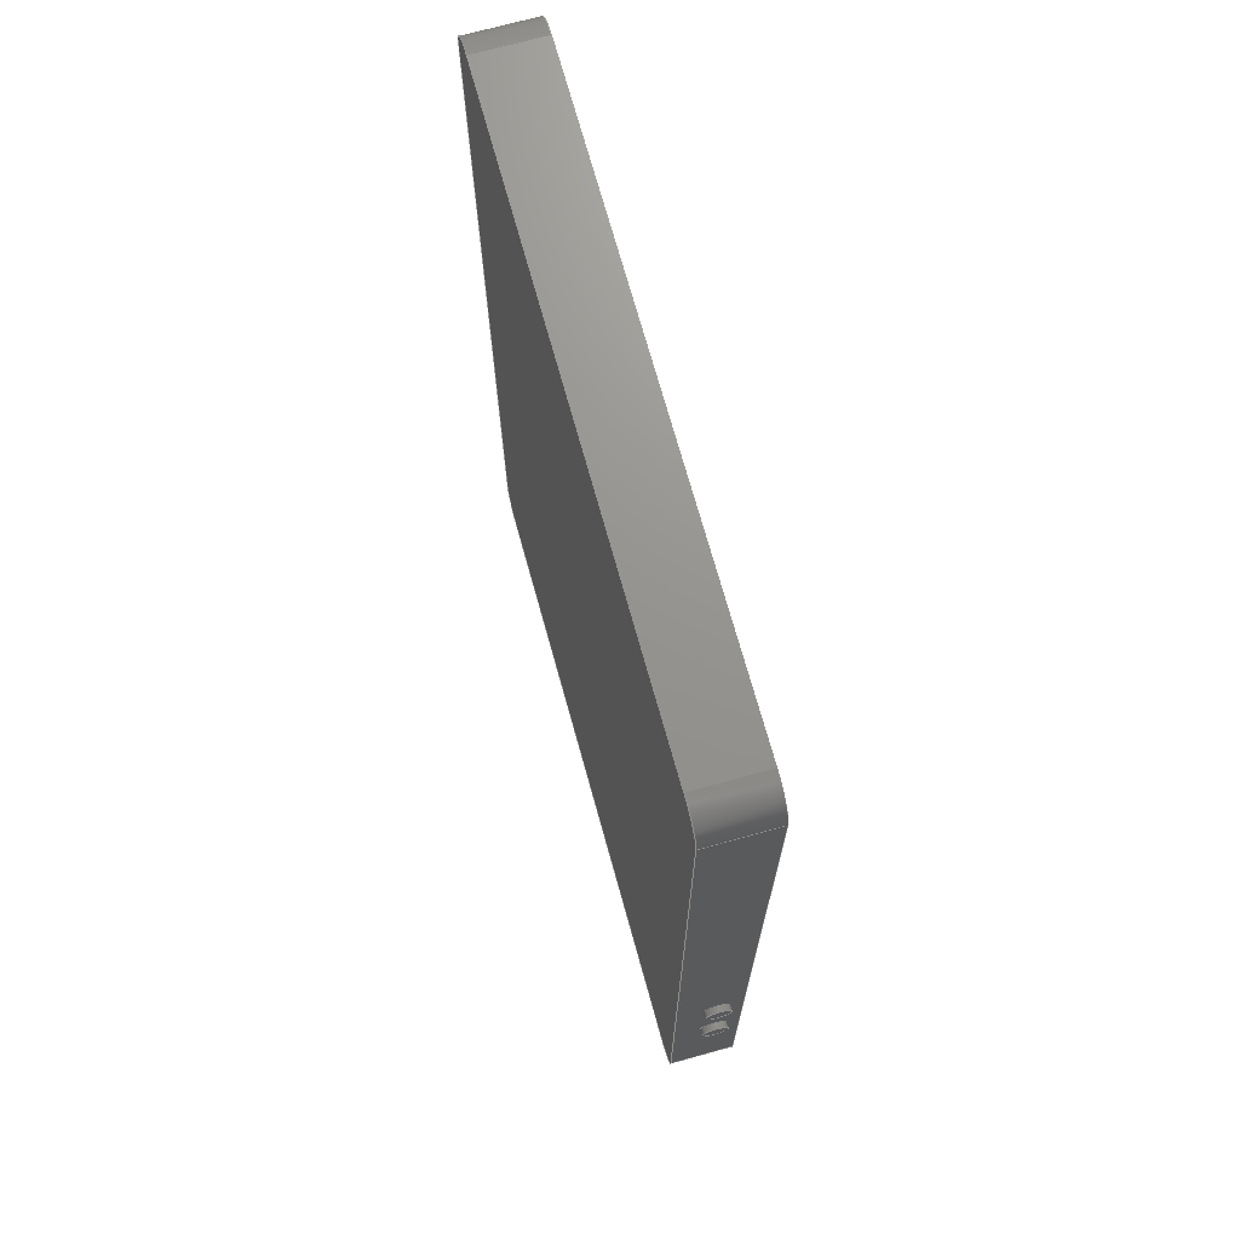
<metadata>
{"format":"step","ext":"step","renderer":"f3d","projection":"perspective","resolution":1024,"background":"white","views":[{"elev":71.2,"azim":74.5,"up":"+Z"}]}
</metadata>
<code>
ISO-10303-21;
DATA;
#1=MECHANICAL_DESIGN_GEOMETRIC_PRESENTATION_REPRESENTATION('',(#4),#449);
#2=SHAPE_REPRESENTATION_RELATIONSHIP('SRR','None',#456,#3);
#3=ADVANCED_BREP_SHAPE_REPRESENTATION('',(#5),#448);
#4=STYLED_ITEM('',(#465),#5);
#5=MANIFOLD_SOLID_BREP('Body1',#249);
#6=FACE_BOUND('',#43,.T.);
#7=FACE_BOUND('',#44,.T.);
#8=FACE_BOUND('',#51,.T.);
#9=PLANE('',#266);
#10=PLANE('',#270);
#11=PLANE('',#274);
#12=PLANE('',#275);
#13=PLANE('',#279);
#14=PLANE('',#283);
#15=PLANE('',#287);
#16=PLANE('',#291);
#17=PLANE('',#292);
#18=FACE_OUTER_BOUND('',#34,.T.);
#19=FACE_OUTER_BOUND('',#35,.T.);
#20=FACE_OUTER_BOUND('',#36,.T.);
#21=FACE_OUTER_BOUND('',#37,.T.);
#22=FACE_OUTER_BOUND('',#38,.T.);
#23=FACE_OUTER_BOUND('',#39,.T.);
#24=FACE_OUTER_BOUND('',#40,.T.);
#25=FACE_OUTER_BOUND('',#41,.T.);
#26=FACE_OUTER_BOUND('',#42,.T.);
#27=FACE_OUTER_BOUND('',#45,.T.);
#28=FACE_OUTER_BOUND('',#46,.T.);
#29=FACE_OUTER_BOUND('',#47,.T.);
#30=FACE_OUTER_BOUND('',#48,.T.);
#31=FACE_OUTER_BOUND('',#49,.T.);
#32=FACE_OUTER_BOUND('',#50,.T.);
#33=FACE_OUTER_BOUND('',#52,.T.);
#34=EDGE_LOOP('',(#160,#161,#162,#163));
#35=EDGE_LOOP('',(#164));
#36=EDGE_LOOP('',(#165,#166,#167,#168));
#37=EDGE_LOOP('',(#169));
#38=EDGE_LOOP('',(#170,#171,#172,#173));
#39=EDGE_LOOP('',(#174));
#40=EDGE_LOOP('',(#175,#176,#177,#178));
#41=EDGE_LOOP('',(#179,#180,#181,#182));
#42=EDGE_LOOP('',(#183,#184,#185,#186));
#43=EDGE_LOOP('',(#187));
#44=EDGE_LOOP('',(#188));
#45=EDGE_LOOP('',(#189,#190,#191,#192));
#46=EDGE_LOOP('',(#193,#194,#195,#196));
#47=EDGE_LOOP('',(#197,#198,#199,#200));
#48=EDGE_LOOP('',(#201,#202,#203,#204));
#49=EDGE_LOOP('',(#205,#206,#207,#208));
#50=EDGE_LOOP('',(#209,#210,#211,#212,#213,#214,#215,#216));
#51=EDGE_LOOP('',(#217));
#52=EDGE_LOOP('',(#218,#219,#220,#221,#222,#223,#224,#225));
#53=LINE('',#379,#72);
#54=LINE('',#386,#73);
#55=LINE('',#393,#74);
#56=LINE('',#399,#75);
#57=LINE('',#401,#76);
#58=LINE('',#403,#77);
#59=LINE('',#404,#78);
#60=LINE('',#410,#79);
#61=LINE('',#413,#80);
#62=LINE('',#415,#81);
#63=LINE('',#416,#82);
#64=LINE('',#422,#83);
#65=LINE('',#425,#84);
#66=LINE('',#427,#85);
#67=LINE('',#428,#86);
#68=LINE('',#434,#87);
#69=LINE('',#437,#88);
#70=LINE('',#439,#89);
#71=LINE('',#440,#90);
#72=VECTOR('',#299,0.1);
#73=VECTOR('',#308,0.1);
#74=VECTOR('',#317,0.5);
#75=VECTOR('',#324,1);
#76=VECTOR('',#325,1);
#77=VECTOR('',#326,1);
#78=VECTOR('',#327,1);
#79=VECTOR('',#334,1);
#80=VECTOR('',#337,1);
#81=VECTOR('',#338,1);
#82=VECTOR('',#339,1);
#83=VECTOR('',#346,1);
#84=VECTOR('',#349,1);
#85=VECTOR('',#350,1);
#86=VECTOR('',#351,1);
#87=VECTOR('',#358,1);
#88=VECTOR('',#361,1);
#89=VECTOR('',#362,1);
#90=VECTOR('',#363,1);
#91=CIRCLE('',#264,0.1);
#92=CIRCLE('',#265,0.1);
#93=CIRCLE('',#268,0.1);
#94=CIRCLE('',#269,0.1);
#95=CIRCLE('',#272,0.5);
#96=CIRCLE('',#273,0.5);
#97=CIRCLE('',#277,0.25);
#98=CIRCLE('',#278,0.25);
#99=CIRCLE('',#281,0.25);
#100=CIRCLE('',#282,0.25);
#101=CIRCLE('',#285,0.25);
#102=CIRCLE('',#286,0.25);
#103=CIRCLE('',#289,0.25);
#104=CIRCLE('',#290,0.25);
#105=VERTEX_POINT('',#376);
#106=VERTEX_POINT('',#378);
#107=VERTEX_POINT('',#383);
#108=VERTEX_POINT('',#385);
#109=VERTEX_POINT('',#390);
#110=VERTEX_POINT('',#392);
#111=VERTEX_POINT('',#397);
#112=VERTEX_POINT('',#398);
#113=VERTEX_POINT('',#400);
#114=VERTEX_POINT('',#402);
#115=VERTEX_POINT('',#406);
#116=VERTEX_POINT('',#408);
#117=VERTEX_POINT('',#412);
#118=VERTEX_POINT('',#414);
#119=VERTEX_POINT('',#418);
#120=VERTEX_POINT('',#420);
#121=VERTEX_POINT('',#424);
#122=VERTEX_POINT('',#426);
#123=VERTEX_POINT('',#430);
#124=VERTEX_POINT('',#432);
#125=VERTEX_POINT('',#436);
#126=VERTEX_POINT('',#438);
#127=EDGE_CURVE('',#105,#105,#91,.T.);
#128=EDGE_CURVE('',#105,#106,#53,.T.);
#129=EDGE_CURVE('',#106,#106,#92,.T.);
#130=EDGE_CURVE('',#107,#107,#93,.T.);
#131=EDGE_CURVE('',#107,#108,#54,.T.);
#132=EDGE_CURVE('',#108,#108,#94,.T.);
#133=EDGE_CURVE('',#109,#109,#95,.T.);
#134=EDGE_CURVE('',#109,#110,#55,.T.);
#135=EDGE_CURVE('',#110,#110,#96,.T.);
#136=EDGE_CURVE('',#111,#112,#56,.T.);
#137=EDGE_CURVE('',#111,#113,#57,.T.);
#138=EDGE_CURVE('',#114,#113,#58,.T.);
#139=EDGE_CURVE('',#112,#114,#59,.T.);
#140=EDGE_CURVE('',#115,#112,#97,.T.);
#141=EDGE_CURVE('',#116,#114,#98,.T.);
#142=EDGE_CURVE('',#115,#116,#60,.T.);
#143=EDGE_CURVE('',#115,#117,#61,.T.);
#144=EDGE_CURVE('',#118,#116,#62,.T.);
#145=EDGE_CURVE('',#117,#118,#63,.T.);
#146=EDGE_CURVE('',#119,#117,#99,.T.);
#147=EDGE_CURVE('',#120,#118,#100,.T.);
#148=EDGE_CURVE('',#119,#120,#64,.T.);
#149=EDGE_CURVE('',#119,#121,#65,.T.);
#150=EDGE_CURVE('',#122,#120,#66,.T.);
#151=EDGE_CURVE('',#121,#122,#67,.T.);
#152=EDGE_CURVE('',#123,#121,#101,.T.);
#153=EDGE_CURVE('',#124,#122,#102,.T.);
#154=EDGE_CURVE('',#123,#124,#68,.T.);
#155=EDGE_CURVE('',#123,#125,#69,.T.);
#156=EDGE_CURVE('',#126,#124,#70,.T.);
#157=EDGE_CURVE('',#125,#126,#71,.T.);
#158=EDGE_CURVE('',#111,#125,#103,.T.);
#159=EDGE_CURVE('',#113,#126,#104,.T.);
#160=ORIENTED_EDGE('',*,*,#127,.F.);
#161=ORIENTED_EDGE('',*,*,#128,.T.);
#162=ORIENTED_EDGE('',*,*,#129,.F.);
#163=ORIENTED_EDGE('',*,*,#128,.F.);
#164=ORIENTED_EDGE('',*,*,#127,.T.);
#165=ORIENTED_EDGE('',*,*,#130,.F.);
#166=ORIENTED_EDGE('',*,*,#131,.T.);
#167=ORIENTED_EDGE('',*,*,#132,.F.);
#168=ORIENTED_EDGE('',*,*,#131,.F.);
#169=ORIENTED_EDGE('',*,*,#130,.T.);
#170=ORIENTED_EDGE('',*,*,#133,.F.);
#171=ORIENTED_EDGE('',*,*,#134,.T.);
#172=ORIENTED_EDGE('',*,*,#135,.F.);
#173=ORIENTED_EDGE('',*,*,#134,.F.);
#174=ORIENTED_EDGE('',*,*,#133,.T.);
#175=ORIENTED_EDGE('',*,*,#136,.F.);
#176=ORIENTED_EDGE('',*,*,#137,.T.);
#177=ORIENTED_EDGE('',*,*,#138,.F.);
#178=ORIENTED_EDGE('',*,*,#139,.F.);
#179=ORIENTED_EDGE('',*,*,#140,.T.);
#180=ORIENTED_EDGE('',*,*,#139,.T.);
#181=ORIENTED_EDGE('',*,*,#141,.F.);
#182=ORIENTED_EDGE('',*,*,#142,.F.);
#183=ORIENTED_EDGE('',*,*,#143,.F.);
#184=ORIENTED_EDGE('',*,*,#142,.T.);
#185=ORIENTED_EDGE('',*,*,#144,.F.);
#186=ORIENTED_EDGE('',*,*,#145,.F.);
#187=ORIENTED_EDGE('',*,*,#129,.T.);
#188=ORIENTED_EDGE('',*,*,#132,.T.);
#189=ORIENTED_EDGE('',*,*,#146,.T.);
#190=ORIENTED_EDGE('',*,*,#145,.T.);
#191=ORIENTED_EDGE('',*,*,#147,.F.);
#192=ORIENTED_EDGE('',*,*,#148,.F.);
#193=ORIENTED_EDGE('',*,*,#149,.F.);
#194=ORIENTED_EDGE('',*,*,#148,.T.);
#195=ORIENTED_EDGE('',*,*,#150,.F.);
#196=ORIENTED_EDGE('',*,*,#151,.F.);
#197=ORIENTED_EDGE('',*,*,#152,.T.);
#198=ORIENTED_EDGE('',*,*,#151,.T.);
#199=ORIENTED_EDGE('',*,*,#153,.F.);
#200=ORIENTED_EDGE('',*,*,#154,.F.);
#201=ORIENTED_EDGE('',*,*,#155,.F.);
#202=ORIENTED_EDGE('',*,*,#154,.T.);
#203=ORIENTED_EDGE('',*,*,#156,.F.);
#204=ORIENTED_EDGE('',*,*,#157,.F.);
#205=ORIENTED_EDGE('',*,*,#158,.T.);
#206=ORIENTED_EDGE('',*,*,#157,.T.);
#207=ORIENTED_EDGE('',*,*,#159,.F.);
#208=ORIENTED_EDGE('',*,*,#137,.F.);
#209=ORIENTED_EDGE('',*,*,#159,.T.);
#210=ORIENTED_EDGE('',*,*,#156,.T.);
#211=ORIENTED_EDGE('',*,*,#153,.T.);
#212=ORIENTED_EDGE('',*,*,#150,.T.);
#213=ORIENTED_EDGE('',*,*,#147,.T.);
#214=ORIENTED_EDGE('',*,*,#144,.T.);
#215=ORIENTED_EDGE('',*,*,#141,.T.);
#216=ORIENTED_EDGE('',*,*,#138,.T.);
#217=ORIENTED_EDGE('',*,*,#135,.T.);
#218=ORIENTED_EDGE('',*,*,#158,.F.);
#219=ORIENTED_EDGE('',*,*,#136,.T.);
#220=ORIENTED_EDGE('',*,*,#140,.F.);
#221=ORIENTED_EDGE('',*,*,#143,.T.);
#222=ORIENTED_EDGE('',*,*,#146,.F.);
#223=ORIENTED_EDGE('',*,*,#149,.T.);
#224=ORIENTED_EDGE('',*,*,#152,.F.);
#225=ORIENTED_EDGE('',*,*,#155,.T.);
#226=CYLINDRICAL_SURFACE('',#263,0.1);
#227=CYLINDRICAL_SURFACE('',#267,0.1);
#228=CYLINDRICAL_SURFACE('',#271,0.5);
#229=CYLINDRICAL_SURFACE('',#276,0.25);
#230=CYLINDRICAL_SURFACE('',#280,0.25);
#231=CYLINDRICAL_SURFACE('',#284,0.25);
#232=CYLINDRICAL_SURFACE('',#288,0.25);
#233=ADVANCED_FACE('',(#18),#226,.T.);
#234=ADVANCED_FACE('',(#19),#9,.T.);
#235=ADVANCED_FACE('',(#20),#227,.T.);
#236=ADVANCED_FACE('',(#21),#10,.T.);
#237=ADVANCED_FACE('',(#22),#228,.T.);
#238=ADVANCED_FACE('',(#23),#11,.T.);
#239=ADVANCED_FACE('',(#24),#12,.T.);
#240=ADVANCED_FACE('',(#25),#229,.T.);
#241=ADVANCED_FACE('',(#26,#6,#7),#13,.T.);
#242=ADVANCED_FACE('',(#27),#230,.T.);
#243=ADVANCED_FACE('',(#28),#14,.T.);
#244=ADVANCED_FACE('',(#29),#231,.T.);
#245=ADVANCED_FACE('',(#30),#15,.T.);
#246=ADVANCED_FACE('',(#31),#232,.T.);
#247=ADVANCED_FACE('',(#32,#8),#16,.T.);
#248=ADVANCED_FACE('',(#33),#17,.F.);
#249=CLOSED_SHELL('',(#233,#234,#235,#236,#237,#238,#239,#240,#241,#242,
#243,#244,#245,#246,#247,#248));
#250=DERIVED_UNIT_ELEMENT(#252,1);
#251=DERIVED_UNIT_ELEMENT(#451,3);
#252=(
MASS_UNIT()
NAMED_UNIT(*)
SI_UNIT(.KILO.,.GRAM.)
);
#253=DERIVED_UNIT((#250,#251));
#254=MEASURE_REPRESENTATION_ITEM('density measure',
POSITIVE_RATIO_MEASURE(7850),#253);
#255=PROPERTY_DEFINITION_REPRESENTATION(#260,#257);
#256=PROPERTY_DEFINITION_REPRESENTATION(#261,#258);
#257=REPRESENTATION('material name',(#259),#448);
#258=REPRESENTATION('density',(#254),#448);
#259=DESCRIPTIVE_REPRESENTATION_ITEM('Steel','Steel');
#260=PROPERTY_DEFINITION('material property','material name',#458);
#261=PROPERTY_DEFINITION('material property','density of part',#458);
#262=AXIS2_PLACEMENT_3D('placement',#374,#293,#294);
#263=AXIS2_PLACEMENT_3D('',#375,#295,#296);
#264=AXIS2_PLACEMENT_3D('',#377,#297,#298);
#265=AXIS2_PLACEMENT_3D('',#380,#300,#301);
#266=AXIS2_PLACEMENT_3D('',#381,#302,#303);
#267=AXIS2_PLACEMENT_3D('',#382,#304,#305);
#268=AXIS2_PLACEMENT_3D('',#384,#306,#307);
#269=AXIS2_PLACEMENT_3D('',#387,#309,#310);
#270=AXIS2_PLACEMENT_3D('',#388,#311,#312);
#271=AXIS2_PLACEMENT_3D('',#389,#313,#314);
#272=AXIS2_PLACEMENT_3D('',#391,#315,#316);
#273=AXIS2_PLACEMENT_3D('',#394,#318,#319);
#274=AXIS2_PLACEMENT_3D('',#395,#320,#321);
#275=AXIS2_PLACEMENT_3D('',#396,#322,#323);
#276=AXIS2_PLACEMENT_3D('',#405,#328,#329);
#277=AXIS2_PLACEMENT_3D('',#407,#330,#331);
#278=AXIS2_PLACEMENT_3D('',#409,#332,#333);
#279=AXIS2_PLACEMENT_3D('',#411,#335,#336);
#280=AXIS2_PLACEMENT_3D('',#417,#340,#341);
#281=AXIS2_PLACEMENT_3D('',#419,#342,#343);
#282=AXIS2_PLACEMENT_3D('',#421,#344,#345);
#283=AXIS2_PLACEMENT_3D('',#423,#347,#348);
#284=AXIS2_PLACEMENT_3D('',#429,#352,#353);
#285=AXIS2_PLACEMENT_3D('',#431,#354,#355);
#286=AXIS2_PLACEMENT_3D('',#433,#356,#357);
#287=AXIS2_PLACEMENT_3D('',#435,#359,#360);
#288=AXIS2_PLACEMENT_3D('',#441,#364,#365);
#289=AXIS2_PLACEMENT_3D('',#442,#366,#367);
#290=AXIS2_PLACEMENT_3D('',#443,#368,#369);
#291=AXIS2_PLACEMENT_3D('',#444,#370,#371);
#292=AXIS2_PLACEMENT_3D('',#445,#372,#373);
#293=DIRECTION('axis',(0,0,1));
#294=DIRECTION('refdir',(1,0,0));
#295=DIRECTION('center_axis',(1,0,0));
#296=DIRECTION('ref_axis',(0,0,-1));
#297=DIRECTION('center_axis',(1,0,0));
#298=DIRECTION('ref_axis',(0,0,-1));
#299=DIRECTION('',(-1,0,0));
#300=DIRECTION('center_axis',(-1,0,0));
#301=DIRECTION('ref_axis',(0,0,-1));
#302=DIRECTION('center_axis',(1,0,0));
#303=DIRECTION('ref_axis',(0,0,-1));
#304=DIRECTION('center_axis',(1,0,0));
#305=DIRECTION('ref_axis',(0,0,-1));
#306=DIRECTION('center_axis',(1,0,0));
#307=DIRECTION('ref_axis',(0,0,-1));
#308=DIRECTION('',(-1,0,0));
#309=DIRECTION('center_axis',(-1,0,0));
#310=DIRECTION('ref_axis',(0,0,-1));
#311=DIRECTION('center_axis',(1,0,0));
#312=DIRECTION('ref_axis',(0,0,-1));
#313=DIRECTION('center_axis',(0,1,0));
#314=DIRECTION('ref_axis',(-1,0,0));
#315=DIRECTION('center_axis',(0,1,0));
#316=DIRECTION('ref_axis',(-1,0,0));
#317=DIRECTION('',(0,-1,0));
#318=DIRECTION('center_axis',(0,-1,0));
#319=DIRECTION('ref_axis',(-1,0,0));
#320=DIRECTION('center_axis',(0,1,0));
#321=DIRECTION('ref_axis',(-1,0,0));
#322=DIRECTION('center_axis',(0,0,-1));
#323=DIRECTION('ref_axis',(-1,0,0));
#324=DIRECTION('',(1,0,0));
#325=DIRECTION('',(0,1,0));
#326=DIRECTION('',(-1,0,0));
#327=DIRECTION('',(0,1,0));
#328=DIRECTION('center_axis',(0,1,0));
#329=DIRECTION('ref_axis',(1,0,0));
#330=DIRECTION('center_axis',(0,1,0));
#331=DIRECTION('ref_axis',(1,0,0));
#332=DIRECTION('center_axis',(0,1,0));
#333=DIRECTION('ref_axis',(1,0,0));
#334=DIRECTION('',(0,1,0));
#335=DIRECTION('center_axis',(1,0,0));
#336=DIRECTION('ref_axis',(0,0,-1));
#337=DIRECTION('',(0,0,1));
#338=DIRECTION('',(0,0,-1));
#339=DIRECTION('',(0,1,0));
#340=DIRECTION('center_axis',(0,1,0));
#341=DIRECTION('ref_axis',(-7.105e-15,0,1));
#342=DIRECTION('center_axis',(0,1,0));
#343=DIRECTION('ref_axis',(-7.105e-15,0,1));
#344=DIRECTION('center_axis',(0,1,0));
#345=DIRECTION('ref_axis',(-7.105e-15,0,1));
#346=DIRECTION('',(0,1,0));
#347=DIRECTION('center_axis',(0,0,1));
#348=DIRECTION('ref_axis',(1,0,0));
#349=DIRECTION('',(-1,0,0));
#350=DIRECTION('',(1,0,0));
#351=DIRECTION('',(0,1,0));
#352=DIRECTION('center_axis',(0,1,0));
#353=DIRECTION('ref_axis',(-1,0,-1.066e-14));
#354=DIRECTION('center_axis',(0,1,0));
#355=DIRECTION('ref_axis',(-1,0,-1.066e-14));
#356=DIRECTION('center_axis',(0,1,0));
#357=DIRECTION('ref_axis',(-1,0,-1.066e-14));
#358=DIRECTION('',(0,1,0));
#359=DIRECTION('center_axis',(-1,0,0));
#360=DIRECTION('ref_axis',(0,0,1));
#361=DIRECTION('',(0,0,-1));
#362=DIRECTION('',(0,0,1));
#363=DIRECTION('',(0,1,0));
#364=DIRECTION('center_axis',(0,1,0));
#365=DIRECTION('ref_axis',(3.553e-15,0,-1));
#366=DIRECTION('center_axis',(0,1,0));
#367=DIRECTION('ref_axis',(3.553e-15,0,-1));
#368=DIRECTION('center_axis',(0,1,0));
#369=DIRECTION('ref_axis',(3.553e-15,0,-1));
#370=DIRECTION('center_axis',(0,1,0));
#371=DIRECTION('ref_axis',(1,0,0));
#372=DIRECTION('center_axis',(0,1,0));
#373=DIRECTION('ref_axis',(1,0,0));
#374=CARTESIAN_POINT('',(0,0,0));
#375=CARTESIAN_POINT('Origin',(10,0.3,-10));
#376=CARTESIAN_POINT('',(10.05,0.3,-9.9));
#377=CARTESIAN_POINT('Origin',(10.05,0.3,-10));
#378=CARTESIAN_POINT('',(10,0.3,-9.9));
#379=CARTESIAN_POINT('',(10,0.3,-9.9));
#380=CARTESIAN_POINT('Origin',(10,0.3,-10));
#381=CARTESIAN_POINT('Origin',(10.05,0.3,-10));
#382=CARTESIAN_POINT('Origin',(10,0.3,-9.3));
#383=CARTESIAN_POINT('',(10.05,0.3,-9.2));
#384=CARTESIAN_POINT('Origin',(10.05,0.3,-9.3));
#385=CARTESIAN_POINT('',(10,0.3,-9.2));
#386=CARTESIAN_POINT('',(10,0.3,-9.2));
#387=CARTESIAN_POINT('Origin',(10,0.3,-9.3));
#388=CARTESIAN_POINT('Origin',(10.05,0.3,-9.3));
#389=CARTESIAN_POINT('Origin',(7.5,0.5,-5));
#390=CARTESIAN_POINT('',(8,0.55,-5));
#391=CARTESIAN_POINT('Origin',(7.5,0.55,-5));
#392=CARTESIAN_POINT('',(8,0.5,-5));
#393=CARTESIAN_POINT('',(8,0.5,-5));
#394=CARTESIAN_POINT('Origin',(7.5,0.5,-5));
#395=CARTESIAN_POINT('Origin',(7.5,0.55,-5));
#396=CARTESIAN_POINT('Origin',(9.75,0,-11.5));
#397=CARTESIAN_POINT('',(5.25,0,-11.5));
#398=CARTESIAN_POINT('',(9.75,0,-11.5));
#399=CARTESIAN_POINT('',(5.25,0,-11.5));
#400=CARTESIAN_POINT('',(5.25,0.5,-11.5));
#401=CARTESIAN_POINT('',(5.25,0,-11.5));
#402=CARTESIAN_POINT('',(9.75,0.5,-11.5));
#403=CARTESIAN_POINT('',(5.25,0.5,-11.5));
#404=CARTESIAN_POINT('',(9.75,0,-11.5));
#405=CARTESIAN_POINT('Origin',(9.75,0,-11.25));
#406=CARTESIAN_POINT('',(10,0,-11.25));
#407=CARTESIAN_POINT('Origin',(9.75,0,-11.25));
#408=CARTESIAN_POINT('',(10,0.5,-11.25));
#409=CARTESIAN_POINT('Origin',(9.75,0.5,-11.25));
#410=CARTESIAN_POINT('',(10,0,-11.25));
#411=CARTESIAN_POINT('Origin',(10,0,-4.25));
#412=CARTESIAN_POINT('',(10,0,-4.25));
#413=CARTESIAN_POINT('',(10,0,-11.25));
#414=CARTESIAN_POINT('',(10,0.5,-4.25));
#415=CARTESIAN_POINT('',(10,0.5,-11.25));
#416=CARTESIAN_POINT('',(10,0,-4.25));
#417=CARTESIAN_POINT('Origin',(9.75,0,-4.25));
#418=CARTESIAN_POINT('',(9.75,0,-4));
#419=CARTESIAN_POINT('Origin',(9.75,0,-4.25));
#420=CARTESIAN_POINT('',(9.75,0.5,-4));
#421=CARTESIAN_POINT('Origin',(9.75,0.5,-4.25));
#422=CARTESIAN_POINT('',(9.75,0,-4));
#423=CARTESIAN_POINT('Origin',(5.25,0,-4));
#424=CARTESIAN_POINT('',(5.25,0,-4));
#425=CARTESIAN_POINT('',(9.75,0,-4));
#426=CARTESIAN_POINT('',(5.25,0.5,-4));
#427=CARTESIAN_POINT('',(9.75,0.5,-4));
#428=CARTESIAN_POINT('',(5.25,0,-4));
#429=CARTESIAN_POINT('Origin',(5.25,0,-4.25));
#430=CARTESIAN_POINT('',(5,0,-4.25));
#431=CARTESIAN_POINT('Origin',(5.25,0,-4.25));
#432=CARTESIAN_POINT('',(5,0.5,-4.25));
#433=CARTESIAN_POINT('Origin',(5.25,0.5,-4.25));
#434=CARTESIAN_POINT('',(5,0,-4.25));
#435=CARTESIAN_POINT('Origin',(5,0,-11.25));
#436=CARTESIAN_POINT('',(5,0,-11.25));
#437=CARTESIAN_POINT('',(5,0,-4.25));
#438=CARTESIAN_POINT('',(5,0.5,-11.25));
#439=CARTESIAN_POINT('',(5,0.5,-4.25));
#440=CARTESIAN_POINT('',(5,0,-11.25));
#441=CARTESIAN_POINT('Origin',(5.25,0,-11.25));
#442=CARTESIAN_POINT('Origin',(5.25,0,-11.25));
#443=CARTESIAN_POINT('Origin',(5.25,0.5,-11.25));
#444=CARTESIAN_POINT('Origin',(7.5,0.5,-7.75));
#445=CARTESIAN_POINT('Origin',(7.5,0,-7.75));
#446=UNCERTAINTY_MEASURE_WITH_UNIT(LENGTH_MEASURE(0.001),#450,
'DISTANCE_ACCURACY_VALUE',
'Maximum model space distance between geometric entities at asserted c
onnectivities');
#447=UNCERTAINTY_MEASURE_WITH_UNIT(LENGTH_MEASURE(0.001),#450,
'DISTANCE_ACCURACY_VALUE',
'Maximum model space distance between geometric entities at asserted c
onnectivities');
#448=(
GEOMETRIC_REPRESENTATION_CONTEXT(3)
GLOBAL_UNCERTAINTY_ASSIGNED_CONTEXT((#446))
GLOBAL_UNIT_ASSIGNED_CONTEXT((#450,#452,#453))
REPRESENTATION_CONTEXT('','3D')
);
#449=(
GEOMETRIC_REPRESENTATION_CONTEXT(3)
GLOBAL_UNCERTAINTY_ASSIGNED_CONTEXT((#447))
GLOBAL_UNIT_ASSIGNED_CONTEXT((#450,#452,#453))
REPRESENTATION_CONTEXT('','3D')
);
#450=(
LENGTH_UNIT()
NAMED_UNIT(*)
SI_UNIT(.CENTI.,.METRE.)
);
#451=(
LENGTH_UNIT()
NAMED_UNIT(*)
SI_UNIT($,.METRE.)
);
#452=(
NAMED_UNIT(*)
PLANE_ANGLE_UNIT()
SI_UNIT($,.RADIAN.)
);
#453=(
NAMED_UNIT(*)
SI_UNIT($,.STERADIAN.)
SOLID_ANGLE_UNIT()
);
#454=SHAPE_DEFINITION_REPRESENTATION(#455,#456);
#455=PRODUCT_DEFINITION_SHAPE('',$,#458);
#456=SHAPE_REPRESENTATION('',(#262),#448);
#457=PRODUCT_DEFINITION_CONTEXT('part definition',#462,'design');
#458=PRODUCT_DEFINITION('Untitled','Untitled',#459,#457);
#459=PRODUCT_DEFINITION_FORMATION('',$,#464);
#460=PRODUCT_RELATED_PRODUCT_CATEGORY('Untitled','Untitled',(#464));
#461=APPLICATION_PROTOCOL_DEFINITION('international standard',
'automotive_design',2009,#462);
#462=APPLICATION_CONTEXT(
'Core Data for Automotive Mechanical Design Process');
#463=PRODUCT_CONTEXT('part definition',#462,'mechanical');
#464=PRODUCT('Untitled','Untitled',$,(#463));
#465=PRESENTATION_STYLE_ASSIGNMENT((#466));
#466=SURFACE_STYLE_USAGE(.BOTH.,#467);
#467=SURFACE_SIDE_STYLE('',(#468));
#468=SURFACE_STYLE_FILL_AREA(#469);
#469=FILL_AREA_STYLE('Glass - Heavy Color',(#470));
#470=FILL_AREA_STYLE_COLOUR('Glass - Heavy Color',#471);
#471=COLOUR_RGB('Glass - Heavy Color',0.09804,0.09804,
0.09804);
ENDSEC;
END-ISO-10303-21;

</code>
